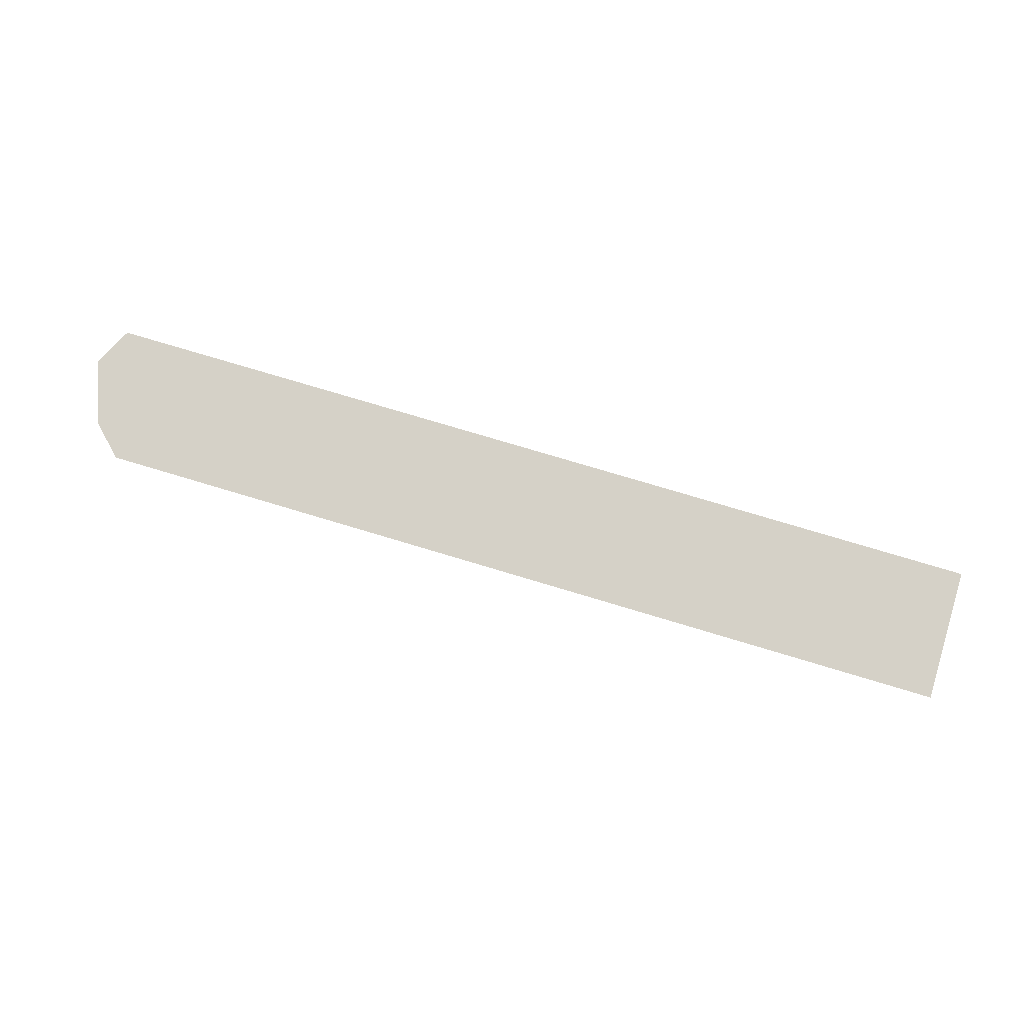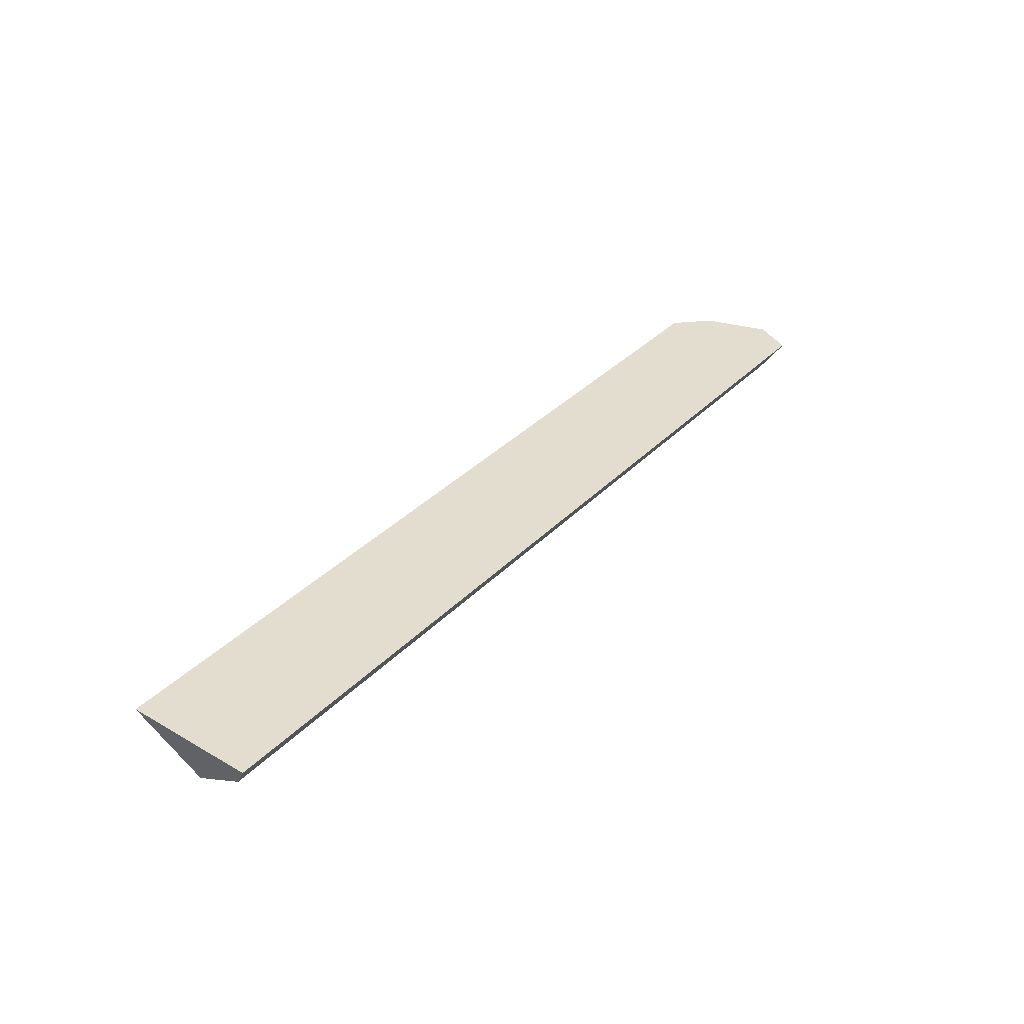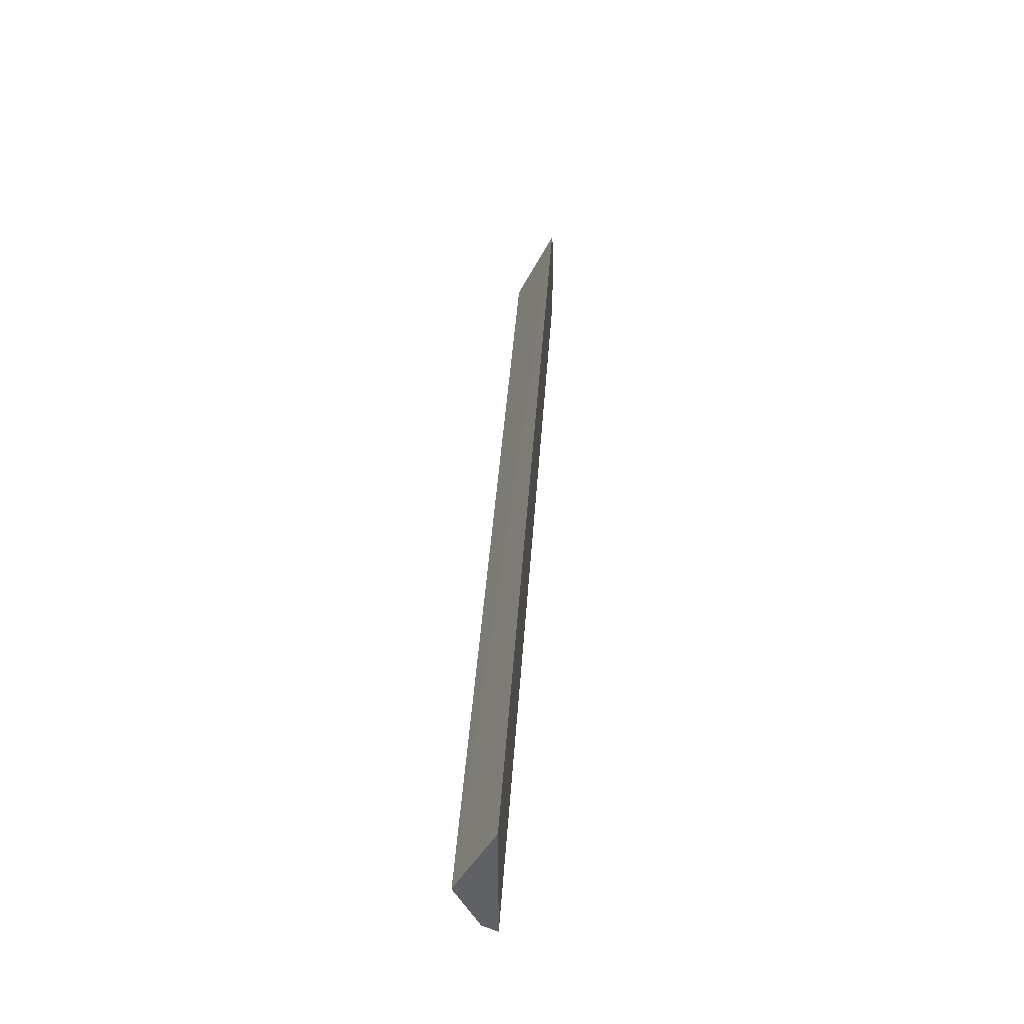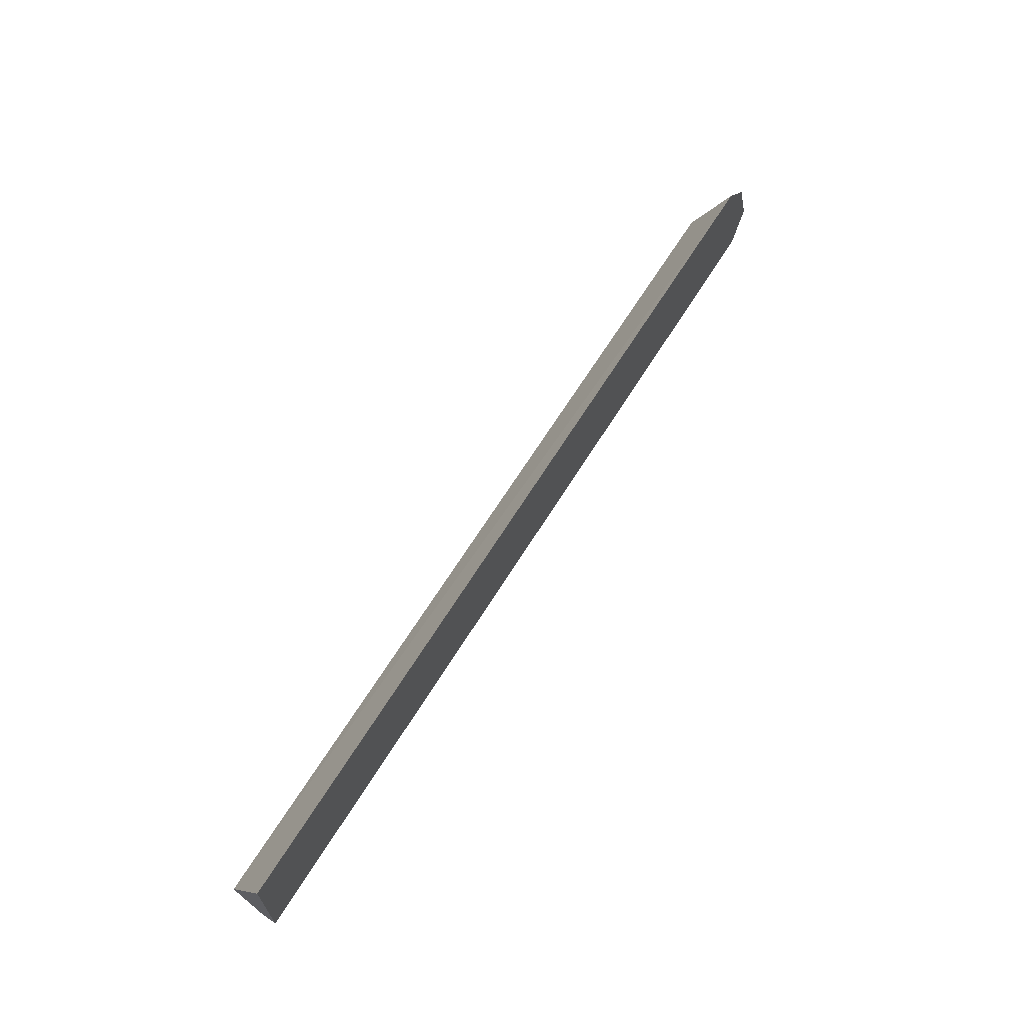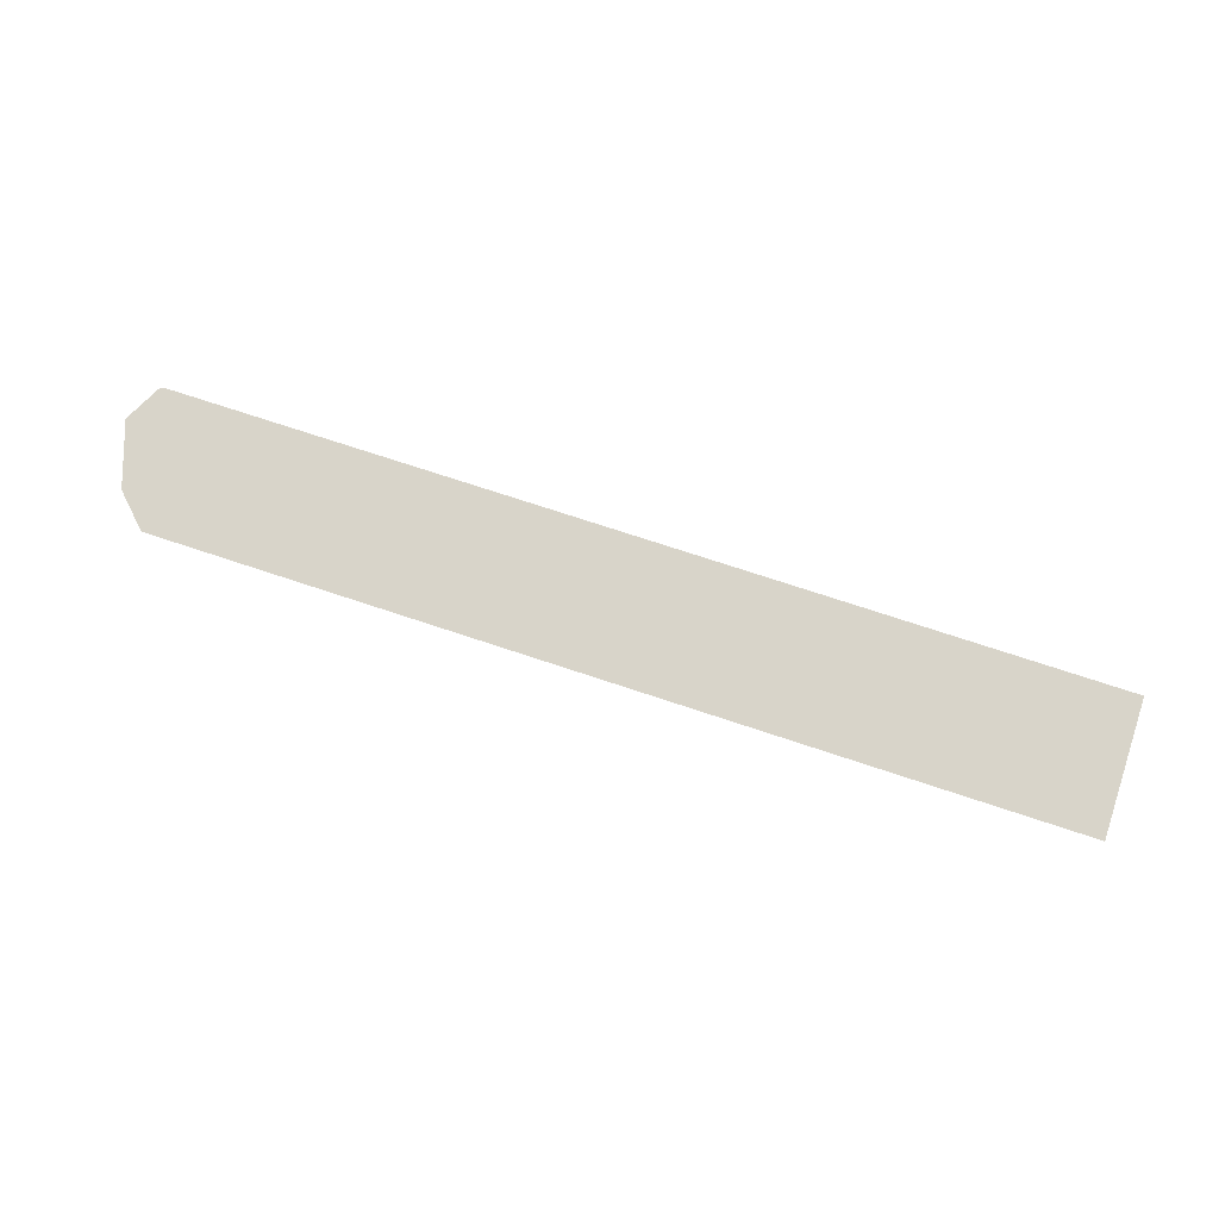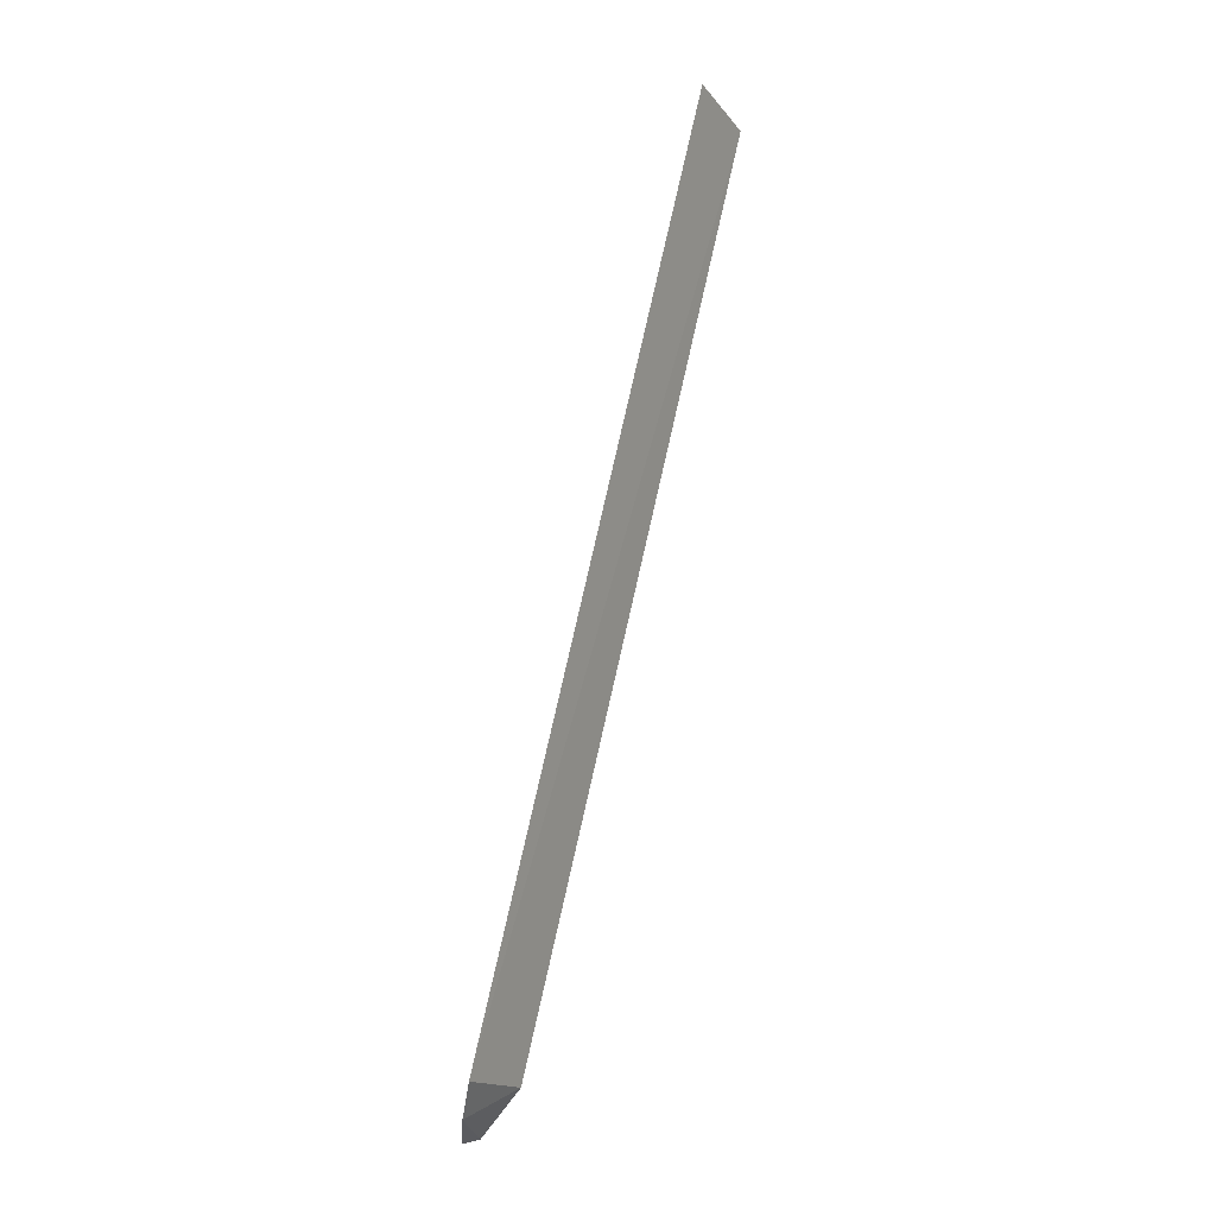
<metadata>
{"format":"obj","ext":"obj","renderer":"f3d","projection":"perspective","resolution":1024,"background":"white","views":[{"elev":79.0,"azim":-163.4,"up":"+Z"},{"elev":35.6,"azim":-52.6,"up":"+Z"},{"elev":41.5,"azim":-86.2,"up":"+Y"},{"elev":65.7,"azim":-58.2,"up":"+Y"},{"elev":75.7,"azim":-161.8,"up":"+Z"},{"elev":77.2,"azim":102.7,"up":"+Y"}]}
</metadata>
<code>
v -0.3109 -0.223 -0.2789
v -0.3109 -0.1852 -0.2789
v -0.3109 -0.2209 -0.2831
v -0.05229 -0.2228 -0.2789
v -0.3109 -0.2067 -0.29
v -0.06104 -0.1852 -0.2789
v -0.3109 -0.2075 -0.2898
v -0.0621 -0.207 -0.2898
v -0.0621 -0.2208 -0.2829
v -0.05177 -0.2225 -0.2794
v -0.05159 -0.2224 -0.2789
v -0.05229 -0.1939 -0.2789
v -0.0483 -0.2139 -0.2829
v -0.0483 -0.2159 -0.2789
v -0.04633 -0.2119 -0.2789
f 3 10 4
f 13 15 14
f 12 15 13
f 10 13 11
f 9 13 10
f 8 13 9
f 8 12 13
f 6 12 8
f 5 8 7
f 5 6 8
f 4 10 11
f 11 13 14
f 3 9 10
f 3 7 8
f 3 8 9
f 1 2 5
f 1 5 7
f 1 3 4
f 1 4 11
f 1 7 3
f 1 14 15
f 1 15 12
f 1 12 6
f 1 6 2
f 2 6 5
f 1 11 14

</code>
